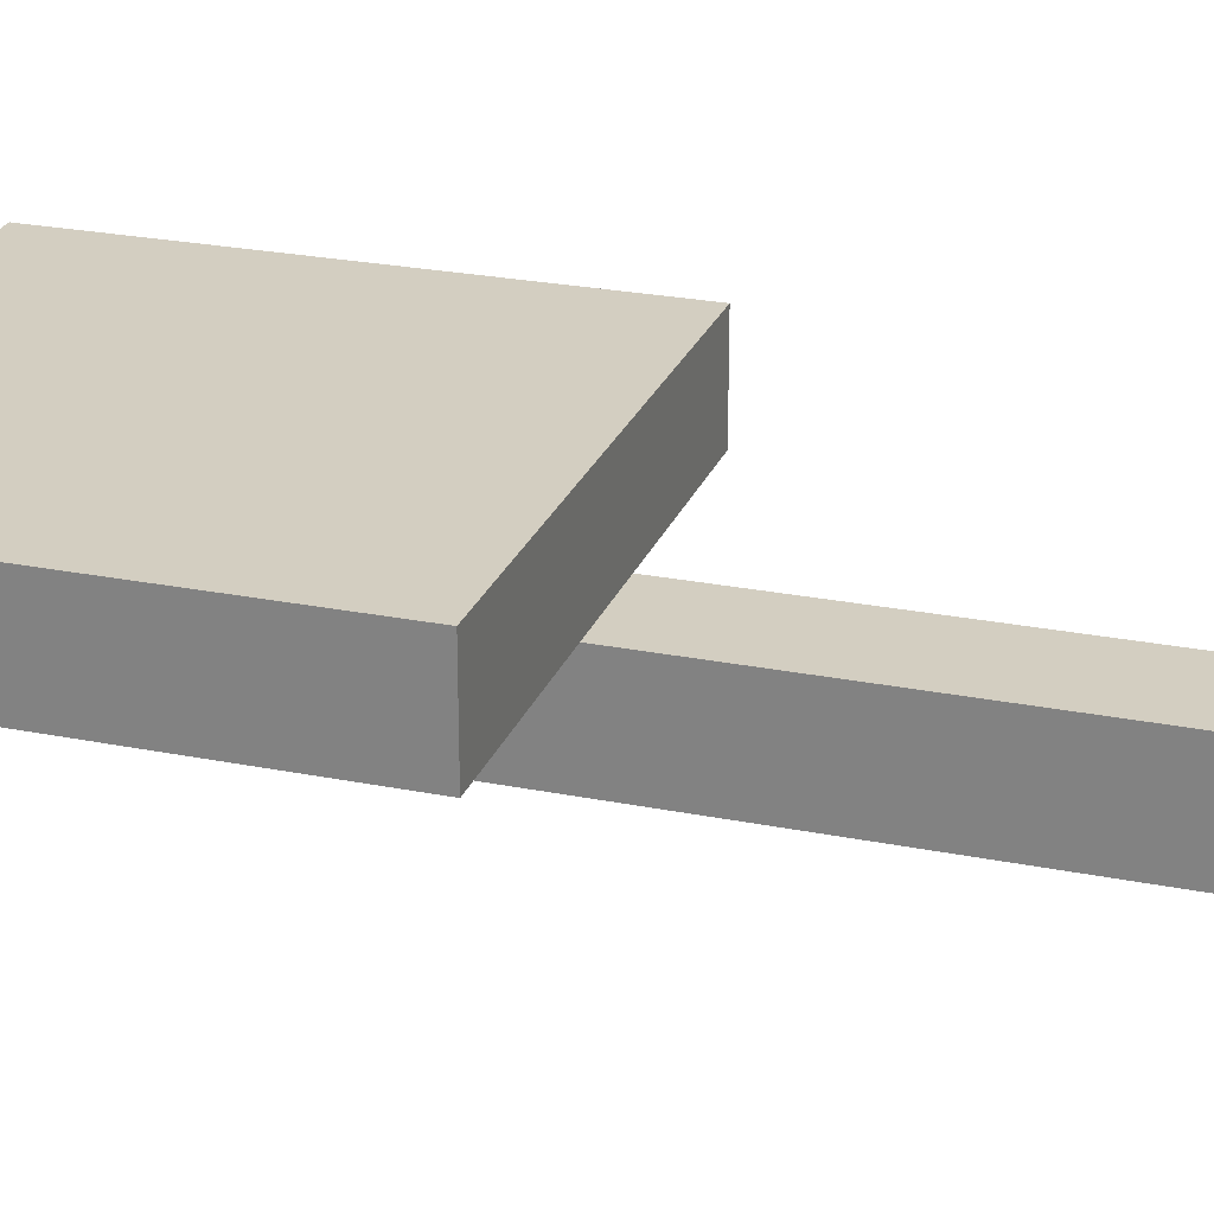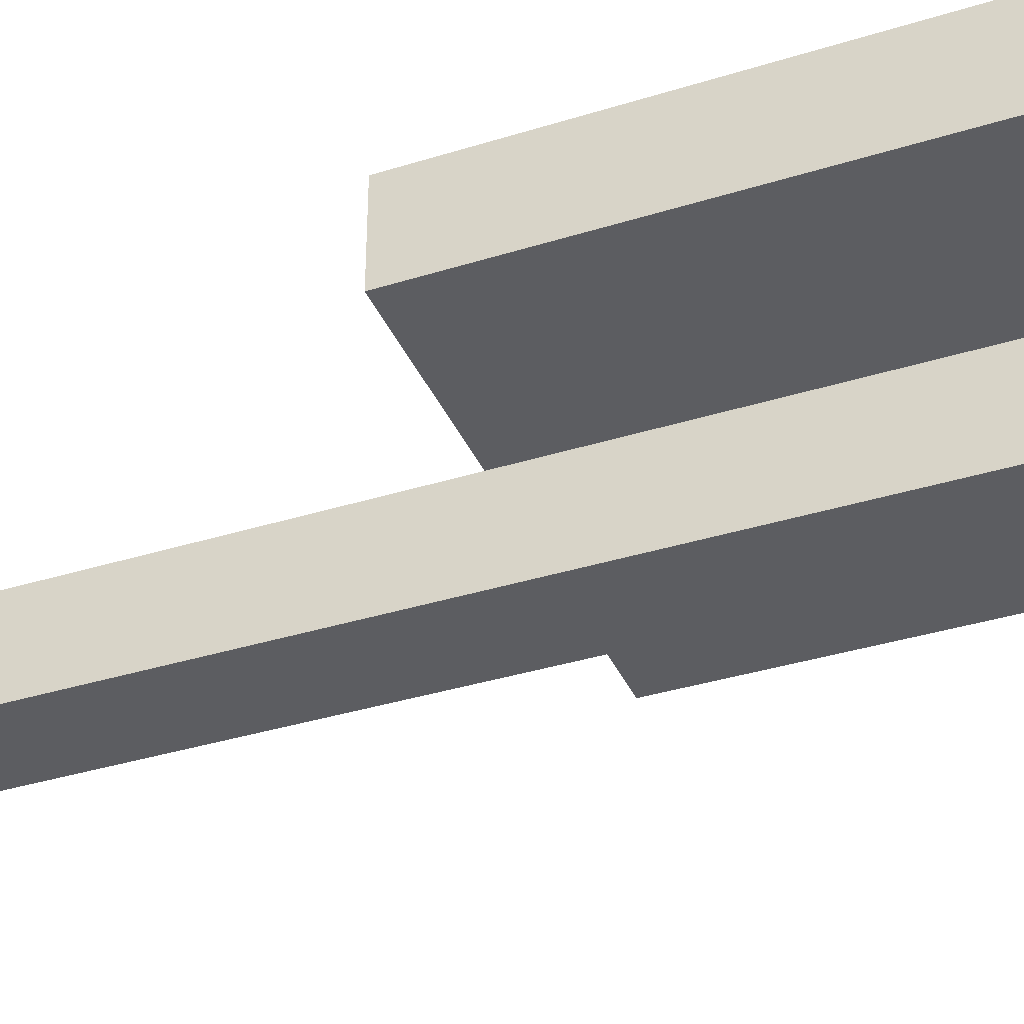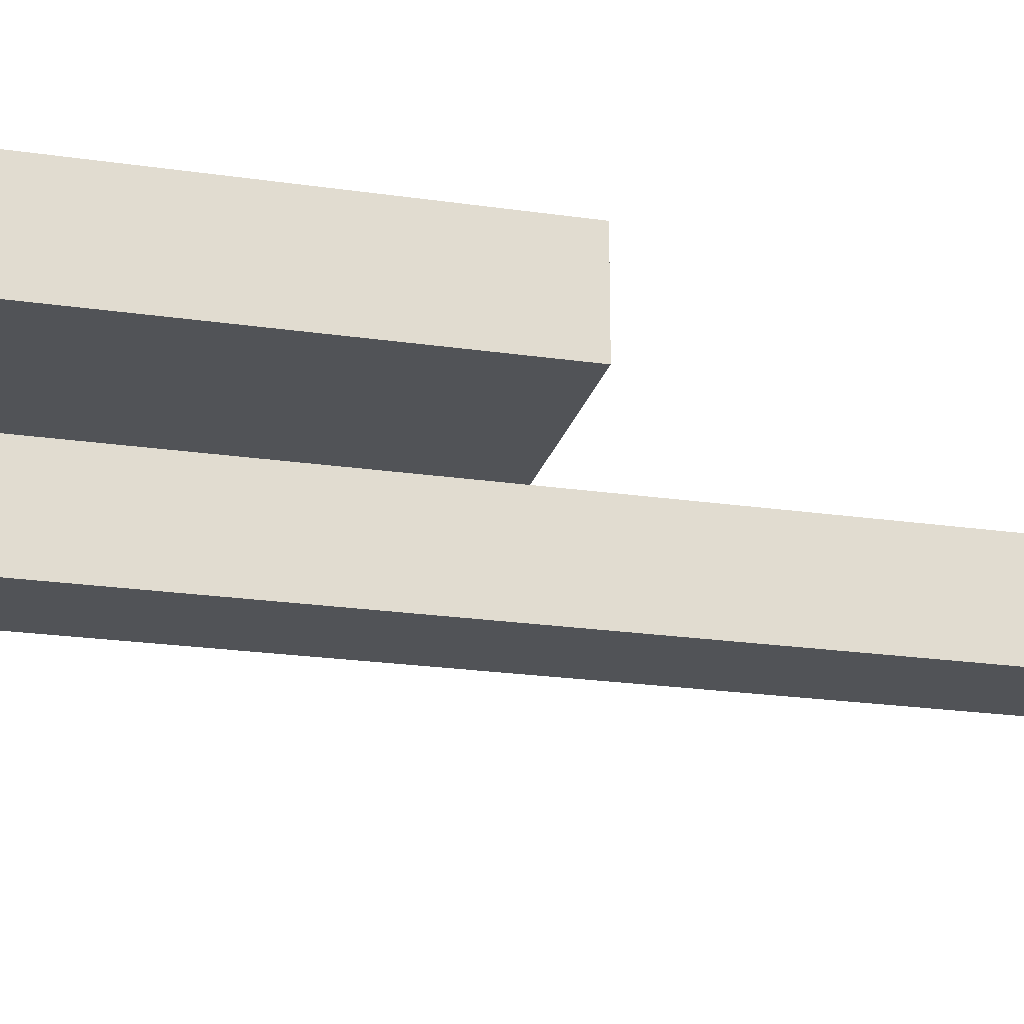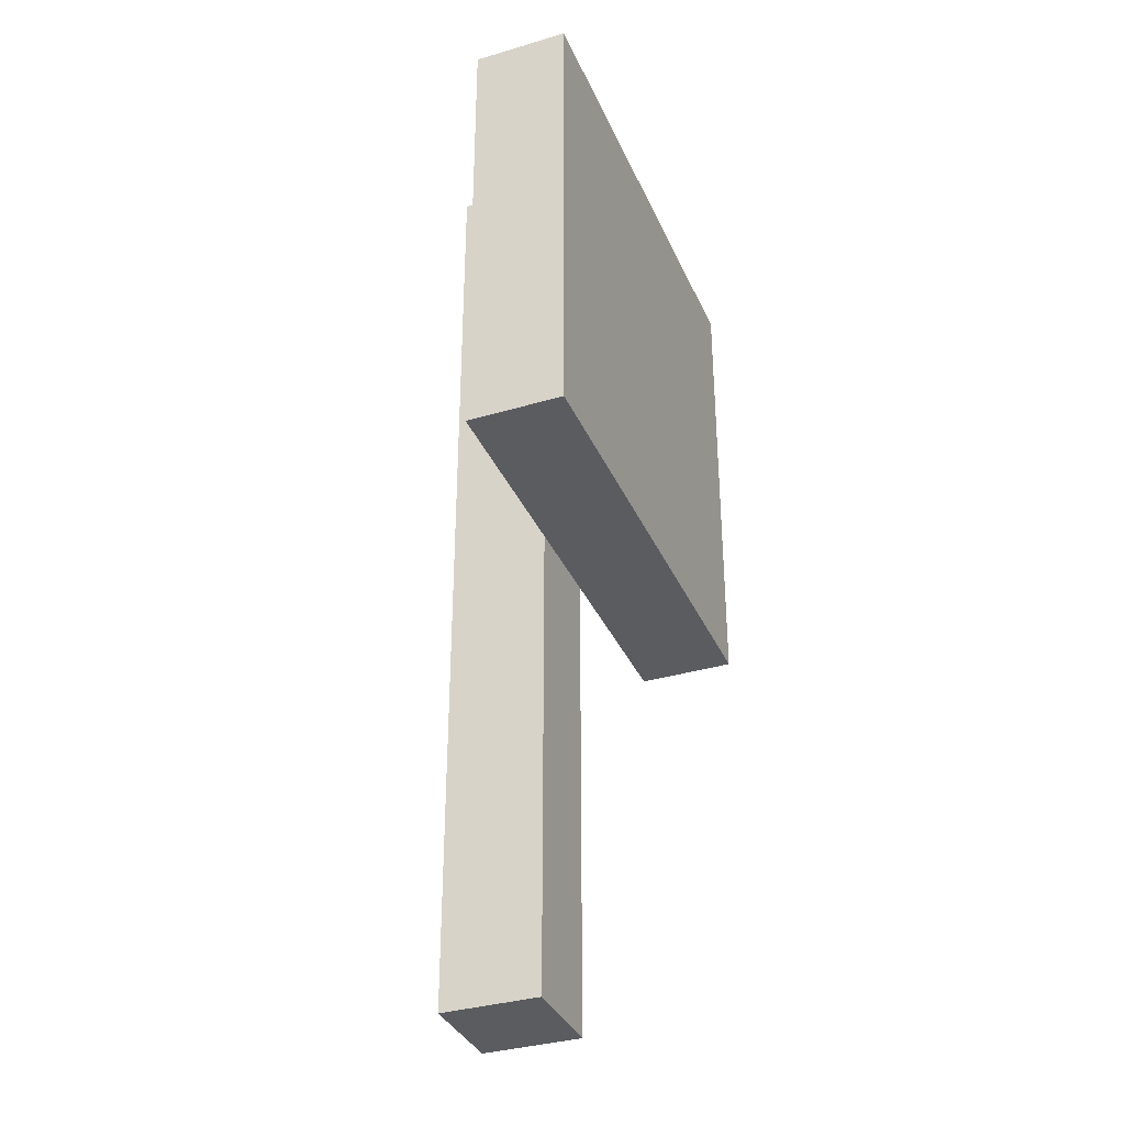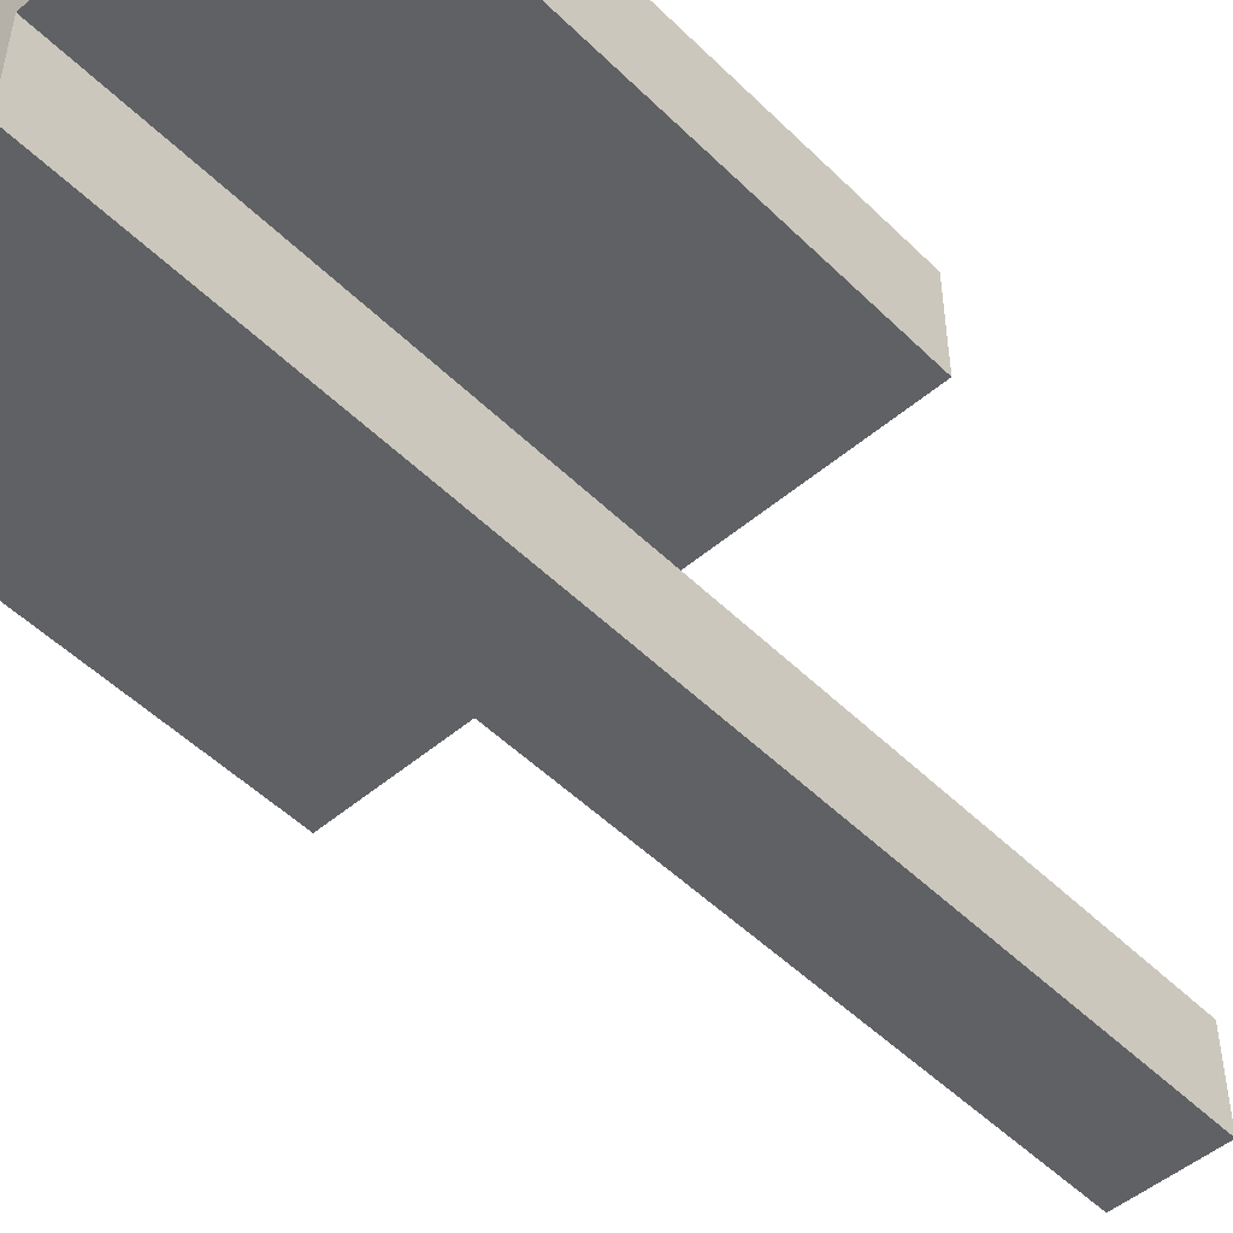
<metadata>
{"format":"obj","ext":"obj","renderer":"f3d","projection":"perspective","resolution":1024,"background":"white","views":[{"elev":25.0,"azim":-72.0,"up":"+Z"},{"elev":-37.0,"azim":111.9,"up":"+Z"},{"elev":-22.2,"azim":-104.2,"up":"+Z"},{"elev":-35.1,"azim":-68.5,"up":"+Y"},{"elev":-50.0,"azim":-137.0,"up":"+Z"}]}
</metadata>
<code>
v -2.5 5 1
v -2.5 5 -0
v -2.5 10 1
v -2.5 10 -0
v -0.5 0 -0
v -0.5 0 -1
v -0.5 5 -0
v -0.5 7 -0
v -0.5 8 -0
v -0.5 10 -0
v -0.5 10 -1
v 0.5 0 -0
v 0.5 0 -1
v 0.5 5 -0
v 0.5 7 -0
v 0.5 8 -0
v 0.5 10 -0
v 0.5 10 -1
v 2.5 5 1
v 2.5 5 -0
v 2.5 10 1
v 2.5 10 -0
v -2.5 5 1
v -2.5 10 1
v -1.5 7 1
v -1.5 8 1
v 1.5 7 1
v 1.5 8 1
v 2.5 5 1
v 2.5 10 1
v -0.5 0 -0
v -0.5 5 -0
v 0.5 0 -0
v 0.5 5 -0
v -2.5 5 -0
v -2.5 10 -0
v -1.5 7 -0
v -1.5 8 -0
v -0.5 5 -0
v -0.5 7 -0
v -0.5 8 -0
v -0.5 10 -0
v 0.5 5 -0
v 0.5 7 -0
v 0.5 8 -0
v 0.5 10 -0
v 1.5 7 -0
v 1.5 8 -0
v 2.5 5 -0
v 2.5 10 -0
v -0.5 0 -1
v -0.5 10 -1
v 0.5 0 -1
v 0.5 10 -1
v -0.5 0 -0
v 0.5 0 -0
v -0.5 0 -1
v 0.5 0 -1
v -2.5 5 1
v 2.5 5 1
v -2.5 5 -0
v -0.5 5 -0
v 0.5 5 -0
v 2.5 5 -0
v -2.5 10 1
v 2.5 10 1
v -2.5 10 -0
v -0.5 10 -0
v 0.5 10 -0
v 2.5 10 -0
v -0.5 10 -1
v 0.5 10 -1
f 3 2 1
f 4 2 3
f 7 6 5
f 8 6 7
f 9 6 8
f 10 6 9
f 11 6 10
f 12 13 14
f 14 13 15
f 15 13 16
f 16 13 17
f 17 13 18
f 19 20 21
f 21 20 22
f 25 24 23
f 26 24 25
f 27 25 23
f 27 26 25
f 28 24 26
f 28 26 27
f 29 27 23
f 29 28 27
f 30 24 28
f 30 28 29
f 33 32 31
f 34 32 33
f 35 36 37
f 37 36 38
f 35 37 39
f 37 38 40
f 39 37 40
f 38 36 41
f 40 38 41
f 41 36 42
f 43 44 47
f 44 45 47
f 45 46 48
f 47 45 48
f 43 47 49
f 47 48 49
f 48 46 50
f 49 48 50
f 51 52 53
f 53 52 54
f 57 56 55
f 58 56 57
f 61 60 59
f 62 60 61
f 63 60 62
f 64 60 63
f 65 66 67
f 67 66 68
f 68 66 69
f 69 66 70
f 68 69 71
f 71 69 72

</code>
